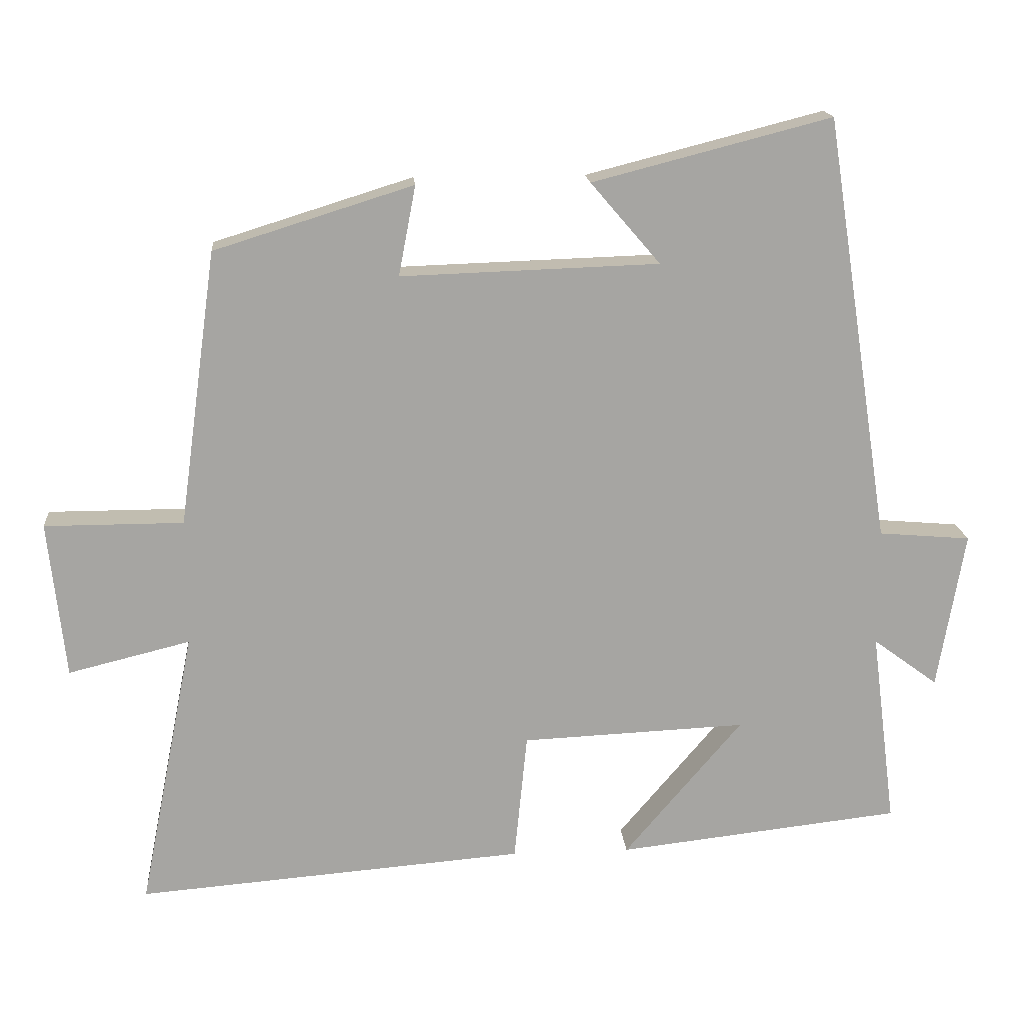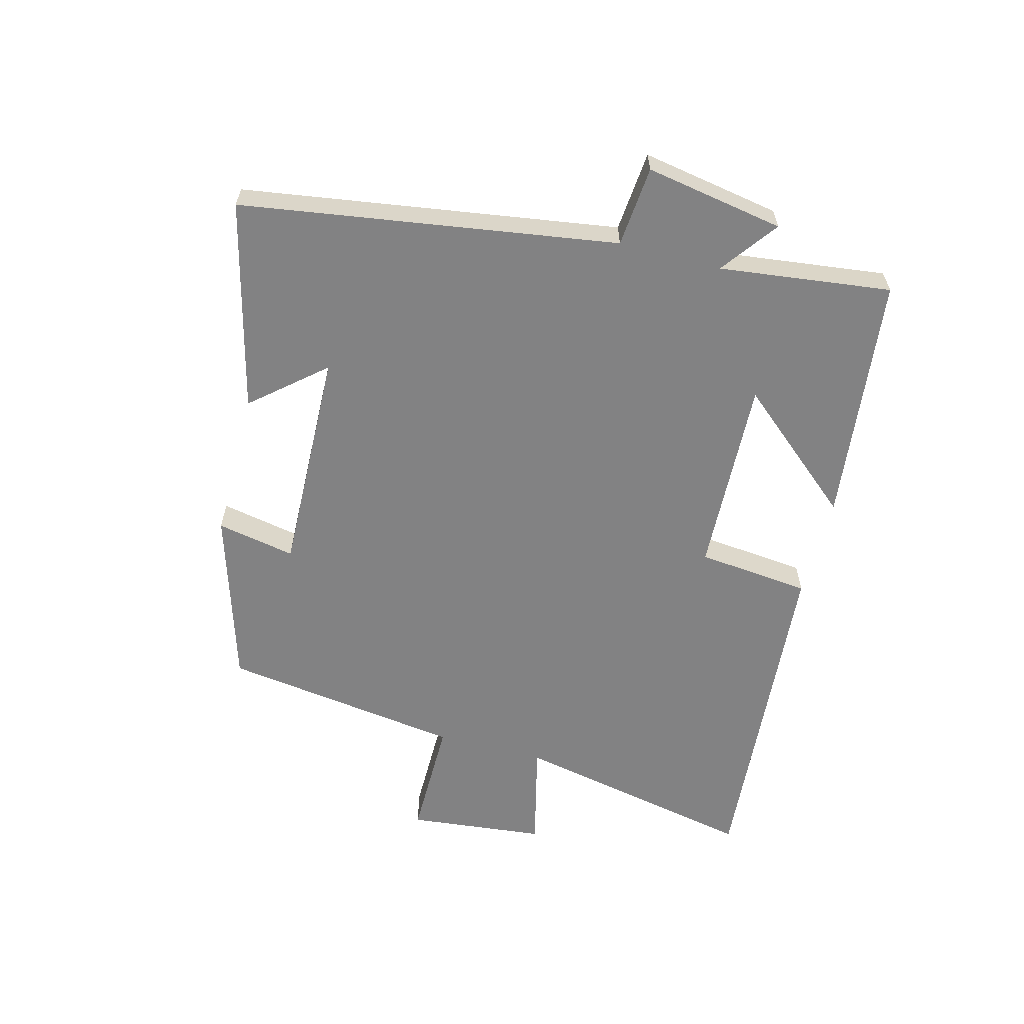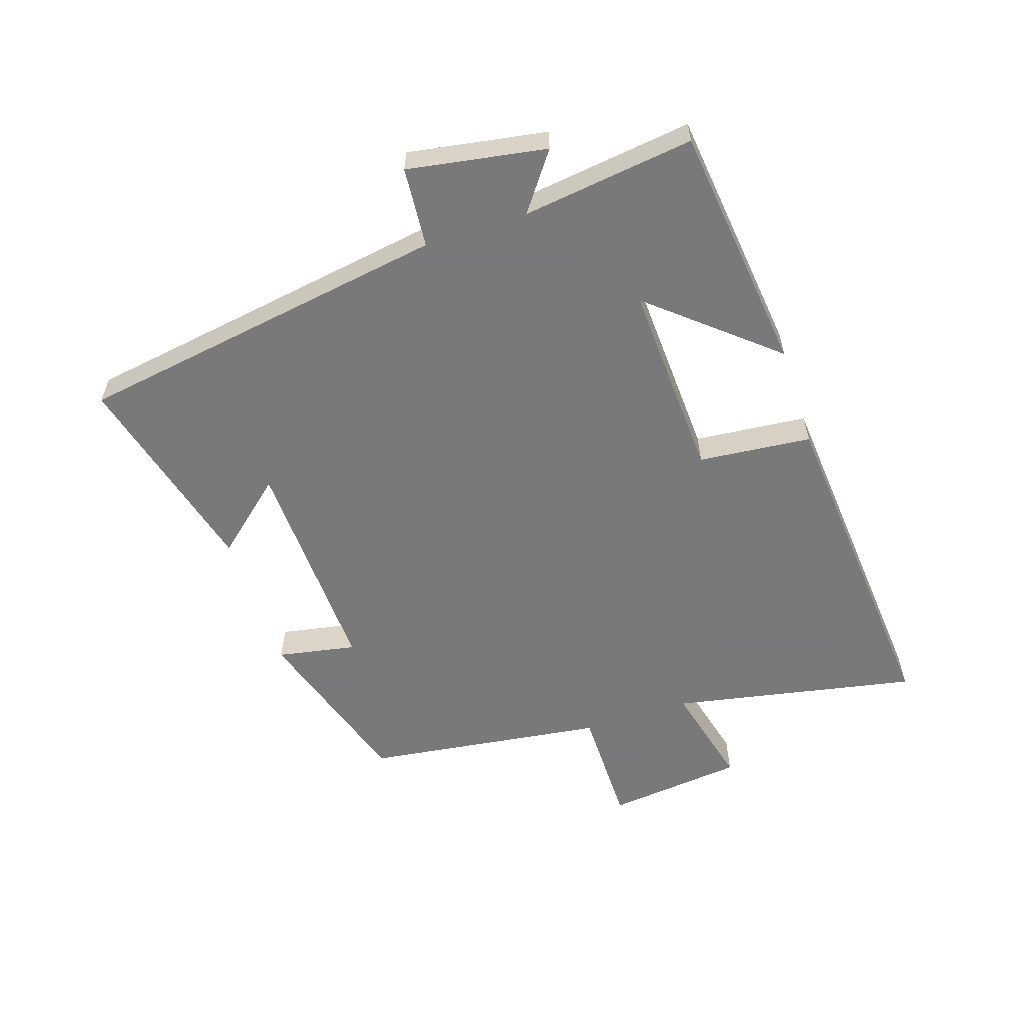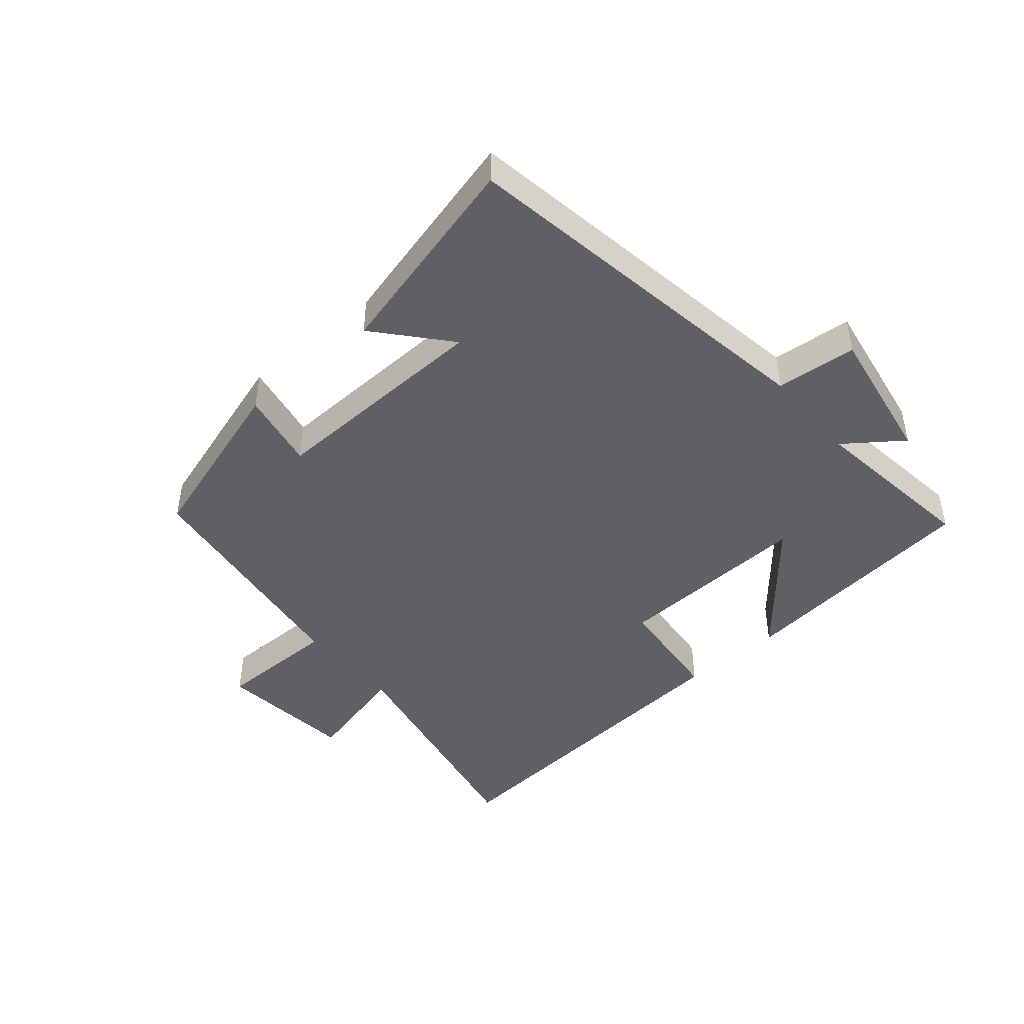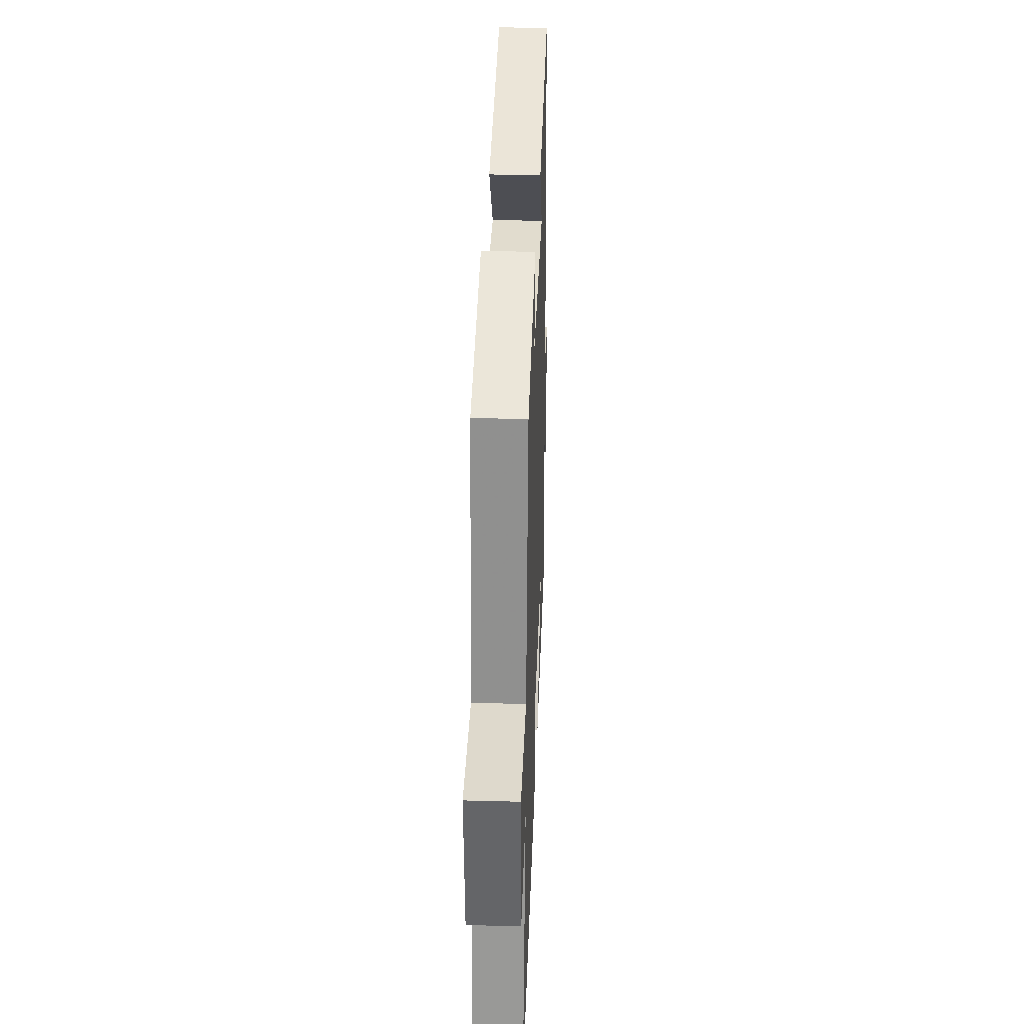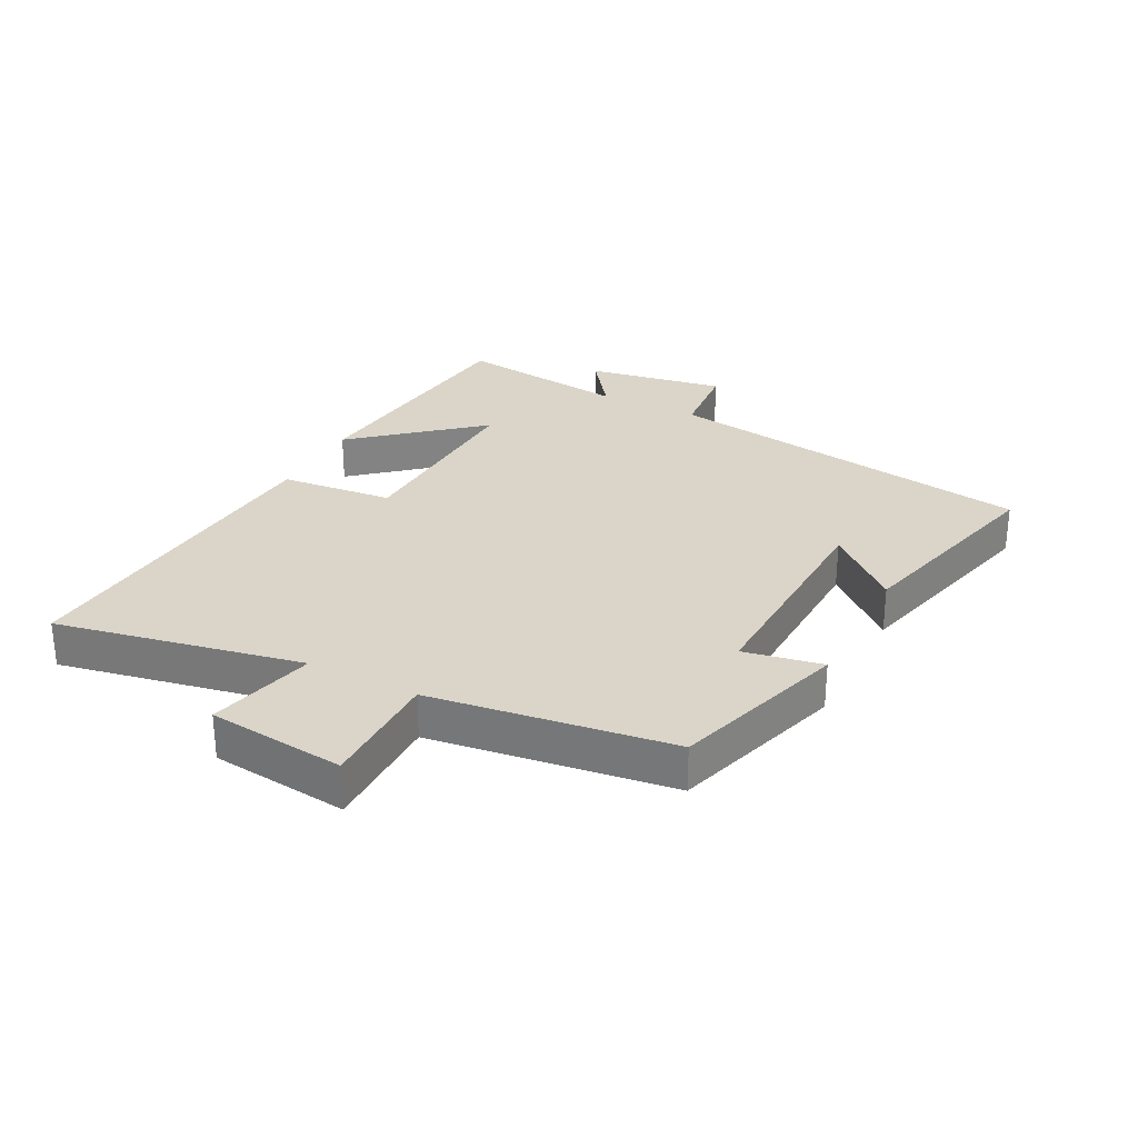
<metadata>
{"format":"obj","ext":"obj","renderer":"f3d","projection":"perspective","resolution":1024,"background":"white","views":[{"elev":16.7,"azim":-4.7,"up":"+Z"},{"elev":-60.9,"azim":75.1,"up":"+Y"},{"elev":-57.8,"azim":108.4,"up":"+Y"},{"elev":-45.1,"azim":40.4,"up":"+Y"},{"elev":32.1,"azim":-87.9,"up":"+Z"},{"elev":29.1,"azim":-62.7,"up":"+Y"}]}
</metadata>
<code>
v 0.407 0.07 0.586
v 0.5 0.07 -0.014
v 0.629 0.07 -0.025
v 0.591 0.07 -0.247
v 0.5 0.07 -0.18
v 0.535 0.07 -0.455
v 0.136 0.07 -0.5
v 0.302 0.07 -0.305
v -0.014 0.07 -0.319
v -0.032 0.07 -0.5
v -0.578 0.07 -0.544
v -0.5 0.07 -0.151
v -0.671 0.07 -0.193
v -0.695 0.07 0.027
v -0.5 0.07 0.027
v -0.447 0.07 0.413
v -0.168 0.07 0.5
v -0.192 0.07 0.374
v 0.17 0.07 0.386
v 0.072 0.07 0.5
v 0.407 0 0.586
v 0.5 0 -0.014
v 0.629 0 -0.025
v 0.591 0 -0.247
v 0.5 0 -0.18
v 0.535 0 -0.455
v 0.136 0 -0.5
v 0.302 0 -0.305
v -0.014 0 -0.319
v -0.032 0 -0.5
v -0.578 0 -0.544
v -0.5 0 -0.151
v -0.671 0 -0.193
v -0.695 0 0.027
v -0.5 0 0.027
v -0.447 0 0.413
v -0.168 0 0.5
v -0.192 0 0.374
v 0.17 0 0.386
v 0.072 0 0.5
f 19 20 1
f 15 16 17 18
f 15 18 19
f 12 13 14 15
f 12 15 19
f 9 10 11 12
f 8 9 12 19
f 5 6 7 8
f 5 8 19 1
f 2 3 4 5
f 1 2 5
f 21 40 39
f 38 37 36 35
f 39 38 35
f 35 34 33 32
f 39 35 32
f 32 31 30 29
f 39 32 29 28
f 28 27 26 25
f 21 39 28 25
f 25 24 23 22
f 25 22 21
f 1 21 22 2
f 2 22 23 3
f 3 23 24 4
f 4 24 25 5
f 5 25 26 6
f 6 26 27 7
f 7 27 28 8
f 8 28 29 9
f 9 29 30 10
f 10 30 31 11
f 11 31 32 12
f 12 32 33 13
f 13 33 34 14
f 14 34 35 15
f 15 35 36 16
f 16 36 37 17
f 17 37 38 18
f 18 38 39 19
f 19 39 40 20
f 20 40 21 1

</code>
